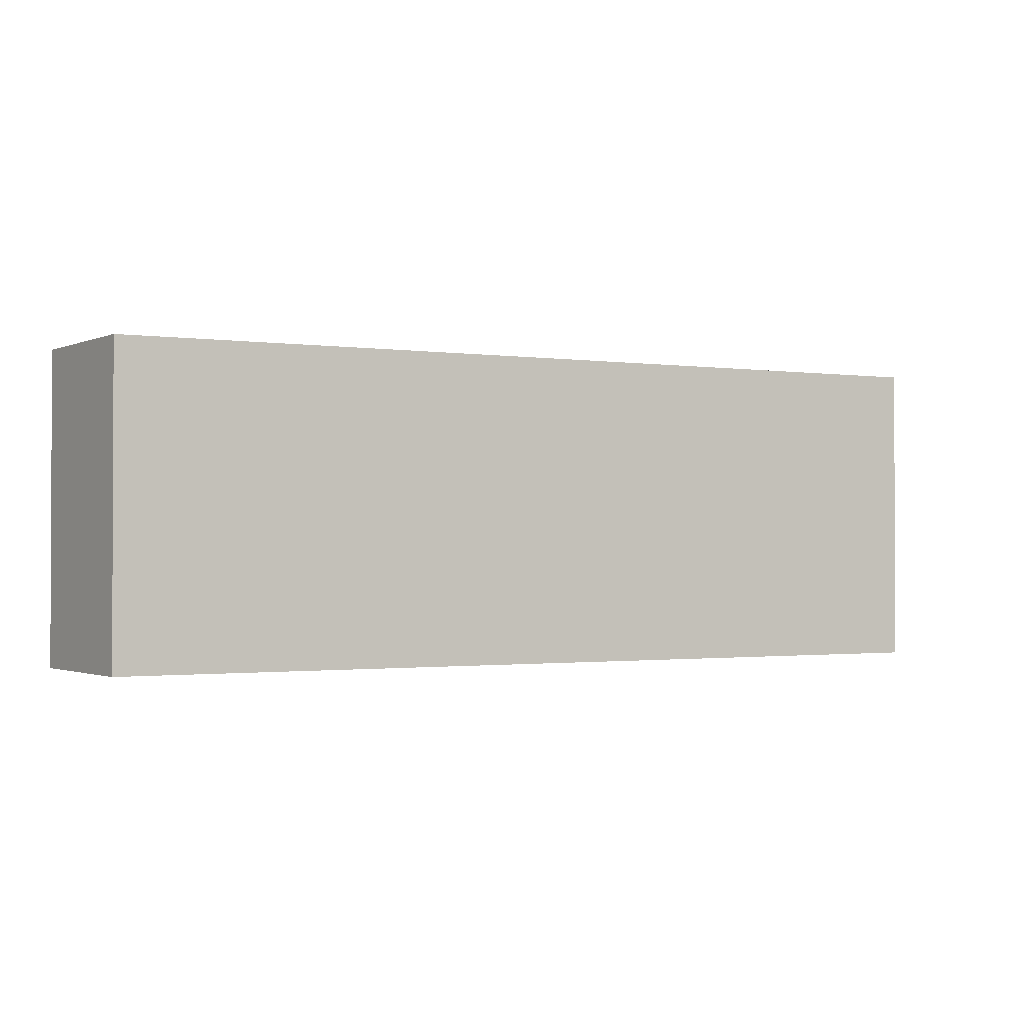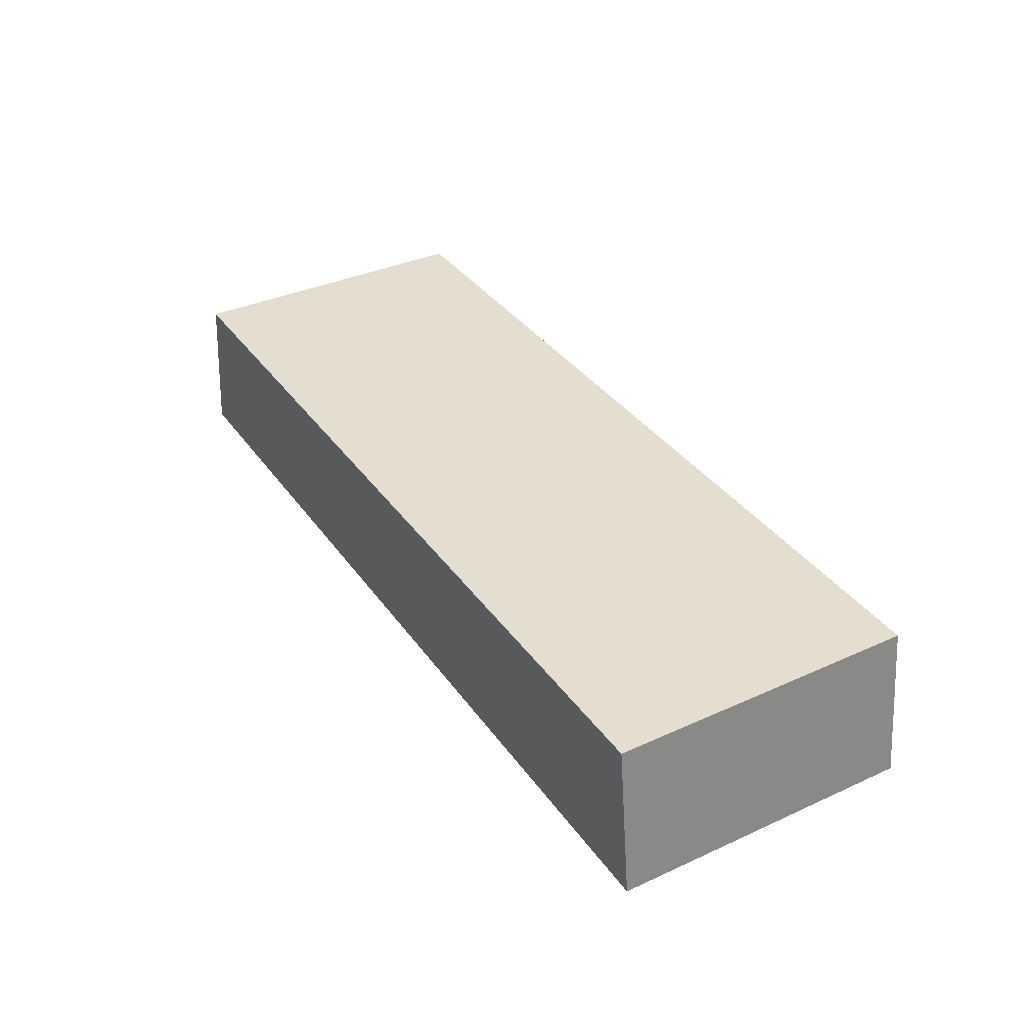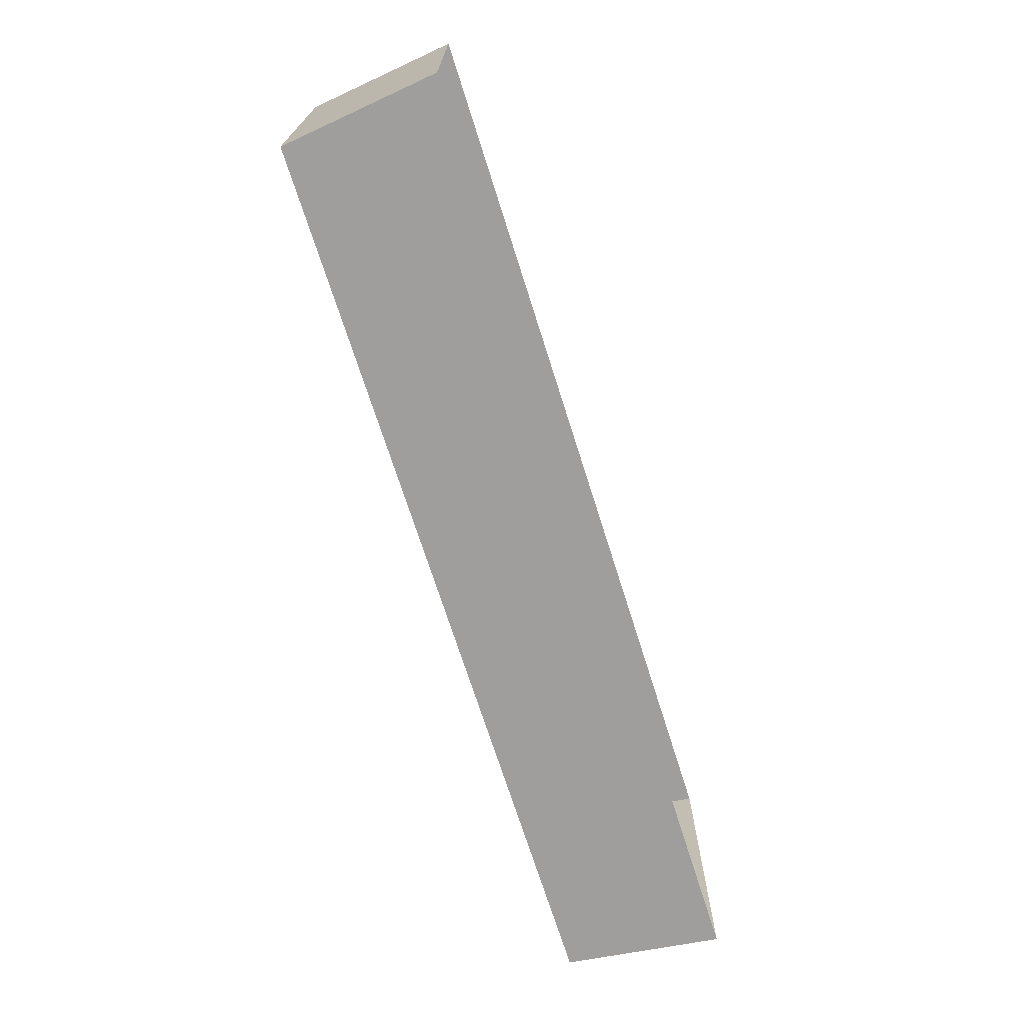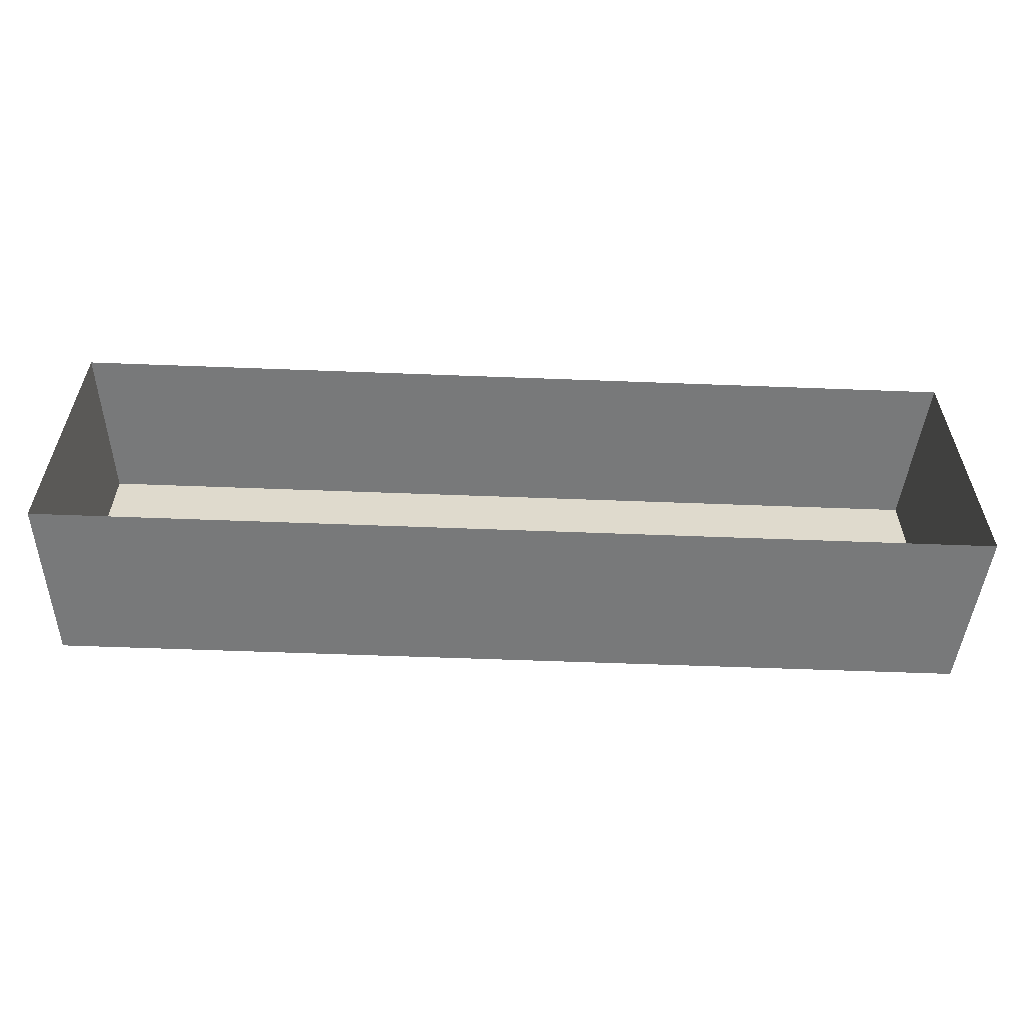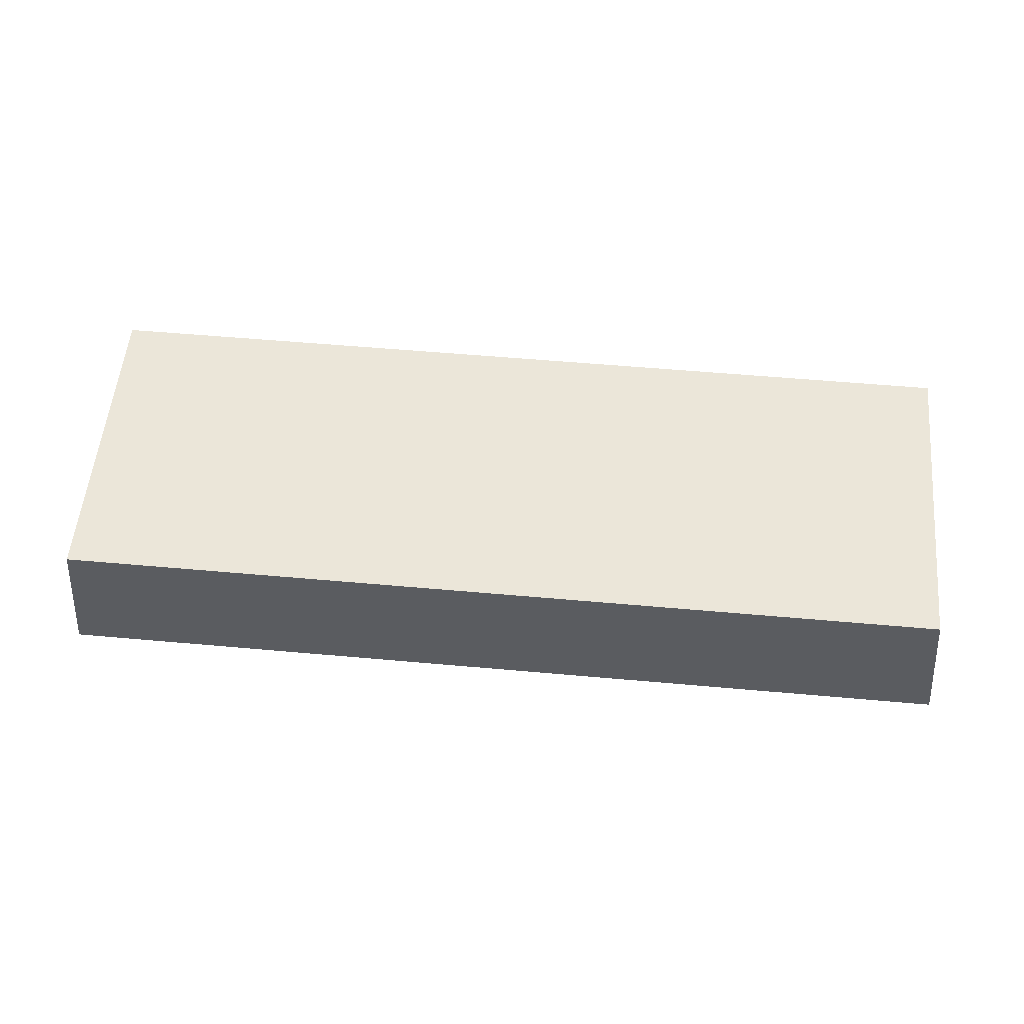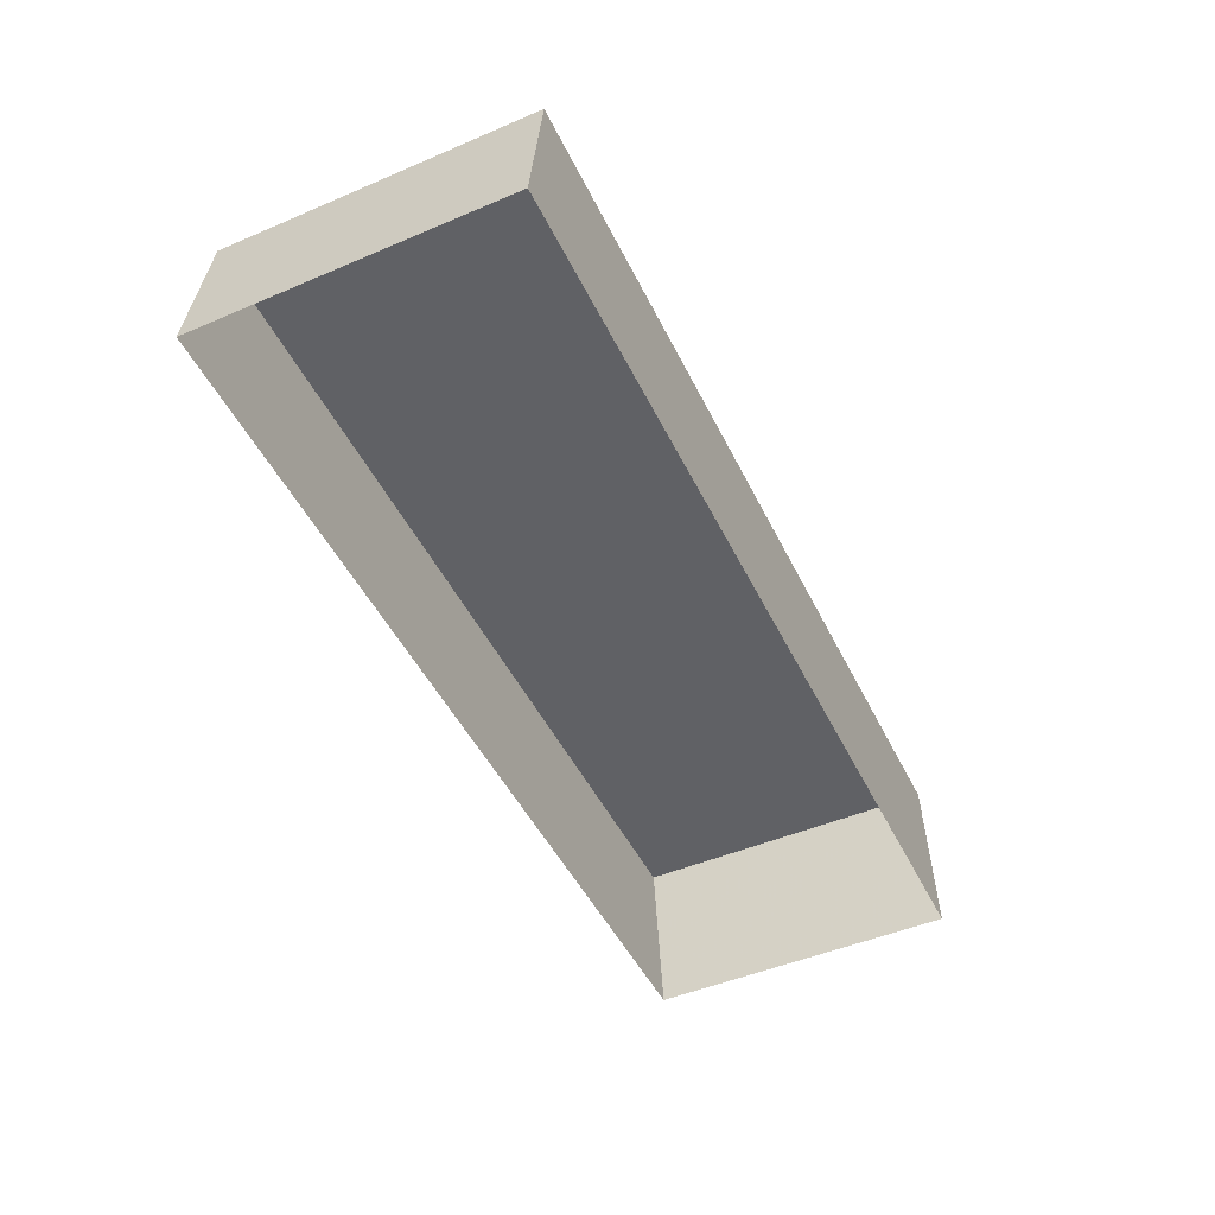
<metadata>
{"format":"obj","ext":"obj","renderer":"f3d","projection":"perspective","resolution":1024,"background":"white","views":[{"elev":-1.3,"azim":152.7,"up":"+Z"},{"elev":35.9,"azim":59.3,"up":"+Y"},{"elev":-71.0,"azim":-72.4,"up":"+Z"},{"elev":-57.7,"azim":-2.3,"up":"+Z"},{"elev":55.5,"azim":-174.6,"up":"+Y"},{"elev":-48.4,"azim":-64.6,"up":"+Y"}]}
</metadata>
<code>
v -1096 1152 -2048
v -1096 1152 -2304
v -1832 1152 -2304
v -1832 1152 -2048
v -1096 1152 -2048
v -1832 1152 -2304
v -1848 1024 -2144
v -1848 1024 -2048
v -1832 1152 -2048
v -1848 1024 -2304
v -1848 1024 -2144
v -1832 1152 -2048
v -1832 1152 -2304
v -1848 1024 -2304
v -1832 1152 -2048
v -1096 1152 -2304
v -1096 1152 -2048
v -1088 1088 -2048
v -1088 1088 -2304
v -1096 1152 -2304
v -1088 1088 -2048
v -1848 1024 -2048
v -1308 1024 -2048
v -1088 1024 -2048
v -1832 1152 -2048
v -1848 1024 -2048
v -1088 1024 -2048
v -1096 1152 -2048
v -1832 1152 -2048
v -1088 1024 -2048
v -1088 1088 -2048
v -1096 1152 -2048
v -1088 1024 -2048
v -1088 1088 -2304
v -1088 1024 -2304
v -1620 1024 -2304
v -1096 1152 -2304
v -1088 1088 -2304
v -1620 1024 -2304
v -1832 1152 -2304
v -1096 1152 -2304
v -1620 1024 -2304
v -1848 1024 -2304
v -1832 1152 -2304
v -1620 1024 -2304
v -1088 1088 -2304
v -1080 1024 -2304
v -1088 1024 -2304
v -1080 1024 -2048
v -1088 1088 -2048
v -1088 1024 -2048
v -1088 1088 -2304
v -1088 1088 -2048
v -1080 1024 -2048
v -1080 1024 -2304
v -1088 1088 -2304
v -1080 1024 -2048
f 1 2 3
f 4 5 6
f 7 8 9
f 10 11 12
f 13 14 15
f 16 17 18
f 19 20 21
f 22 23 24
f 25 26 27
f 28 29 30
f 31 32 33
f 34 35 36
f 37 38 39
f 40 41 42
f 43 44 45
f 46 47 48
f 49 50 51
f 52 53 54
f 55 56 57

</code>
